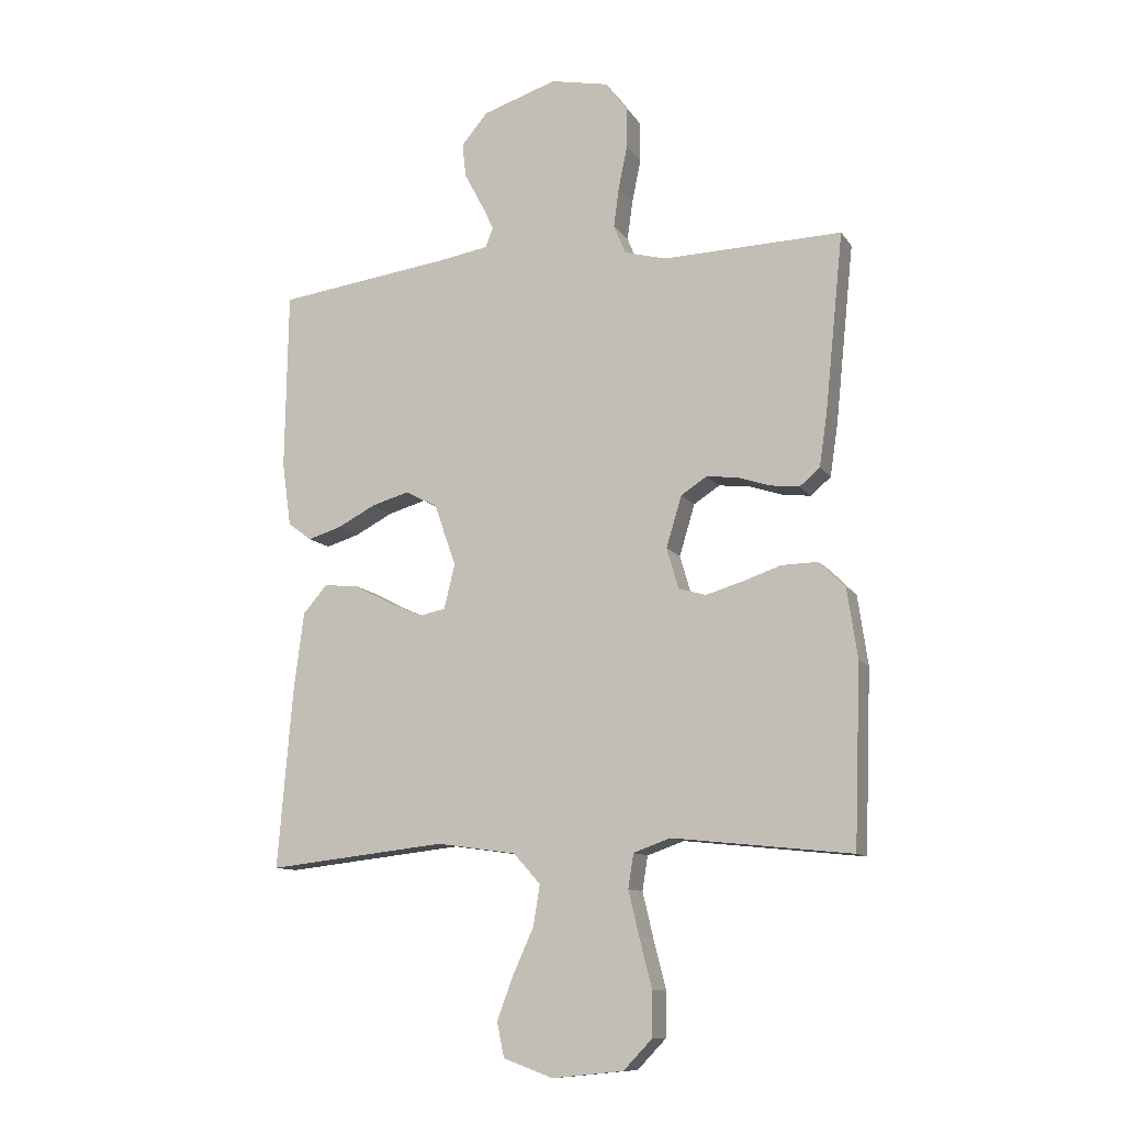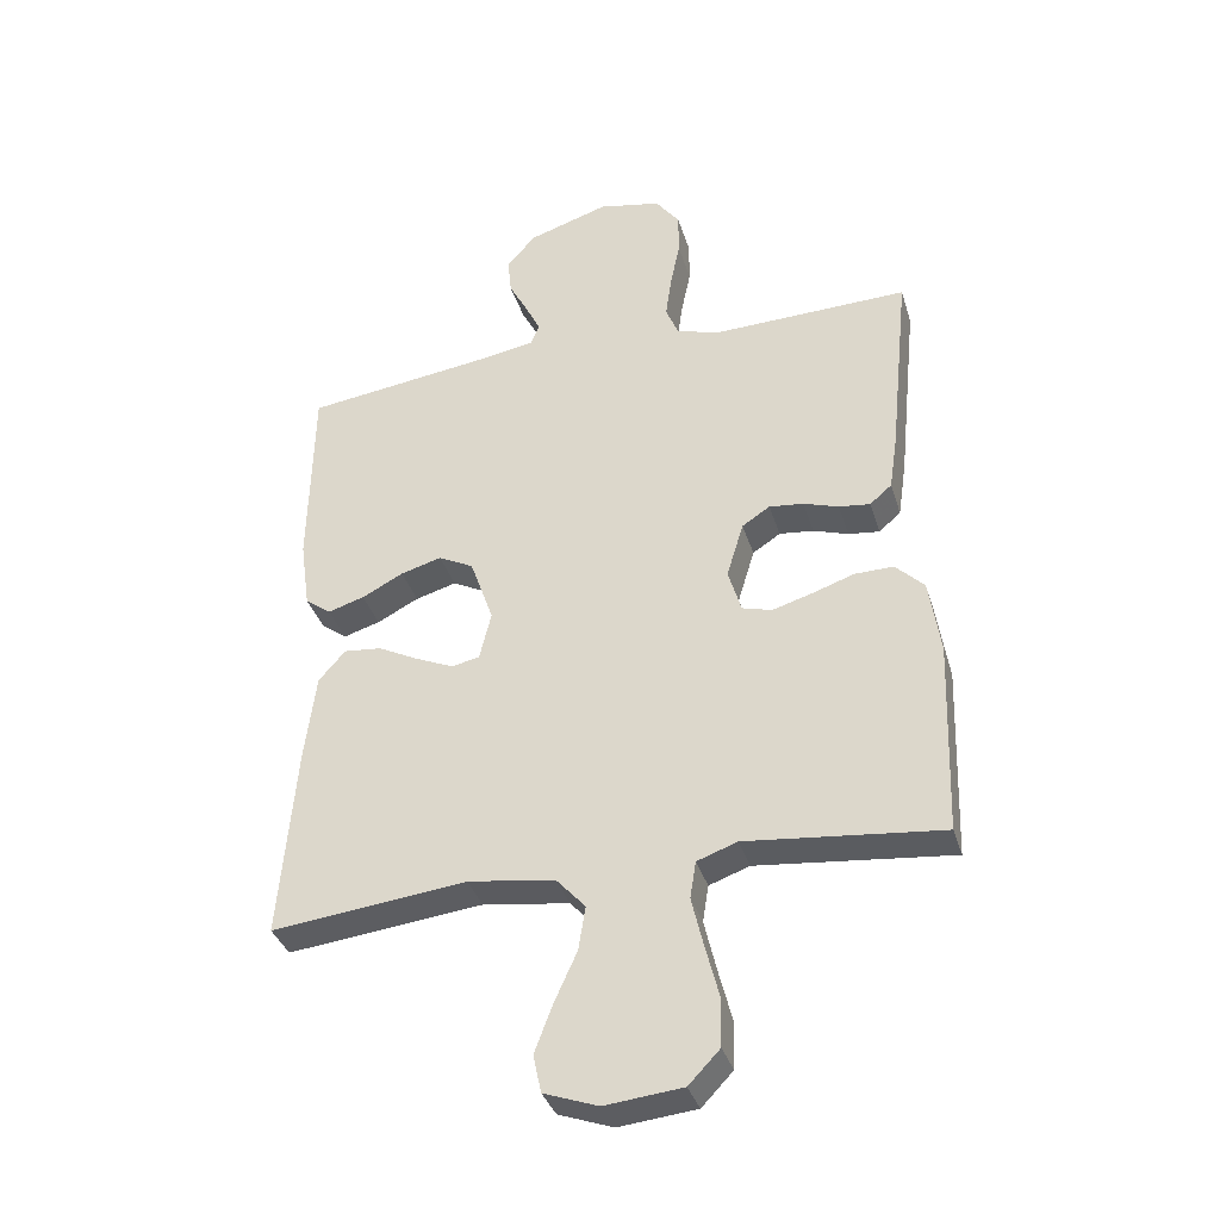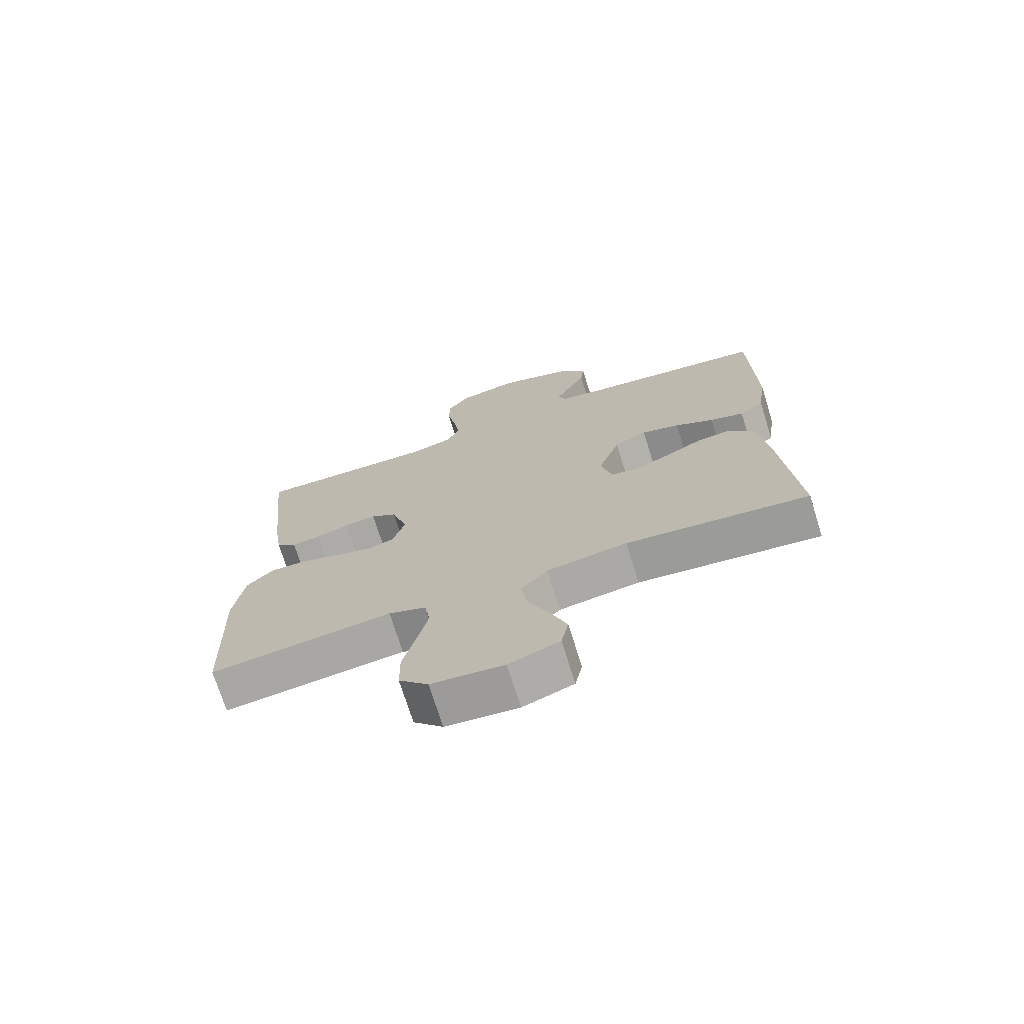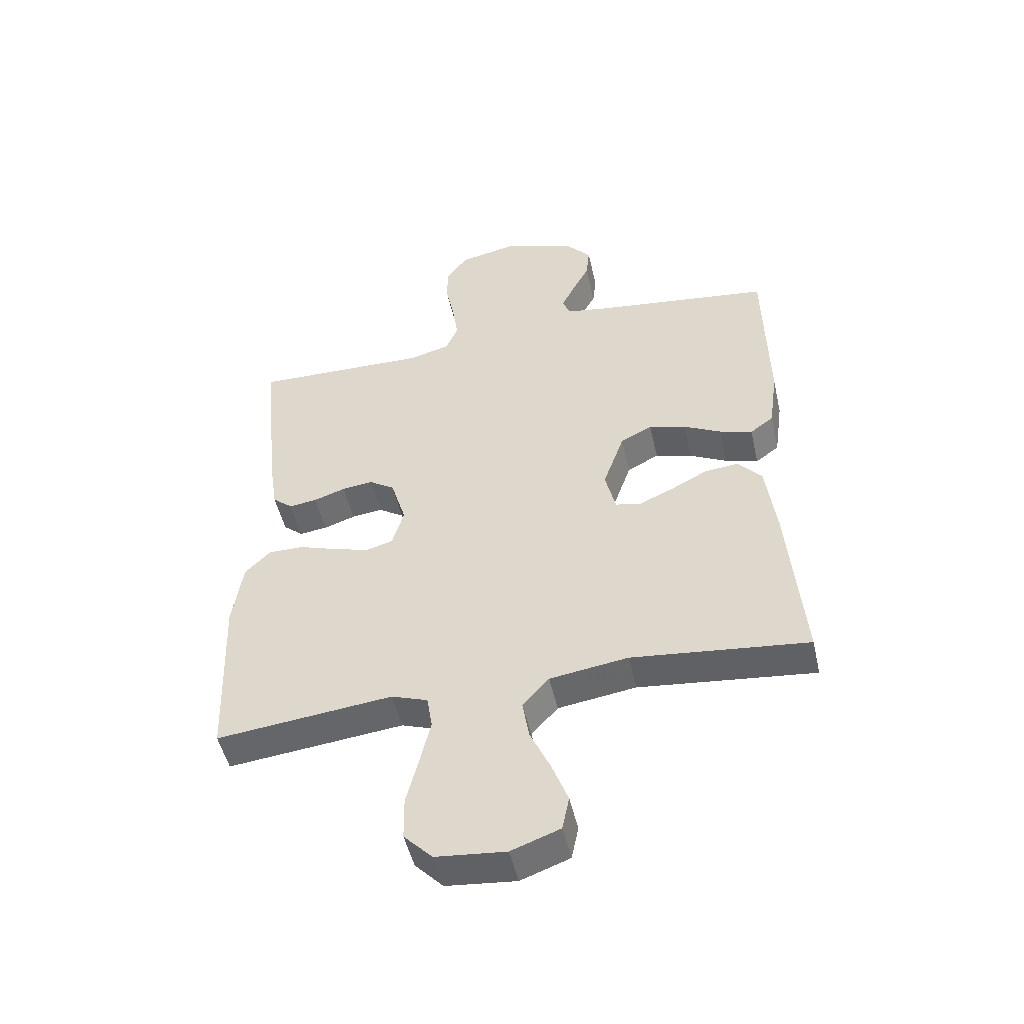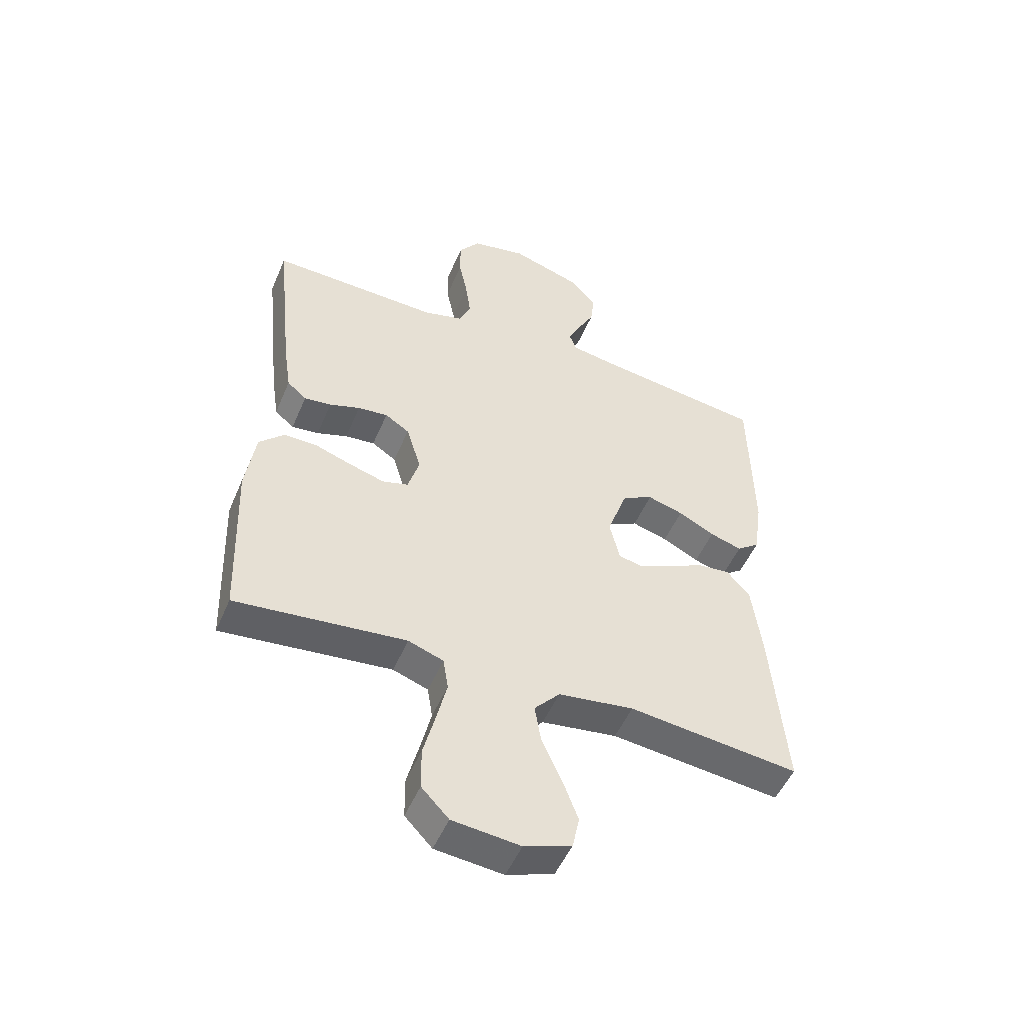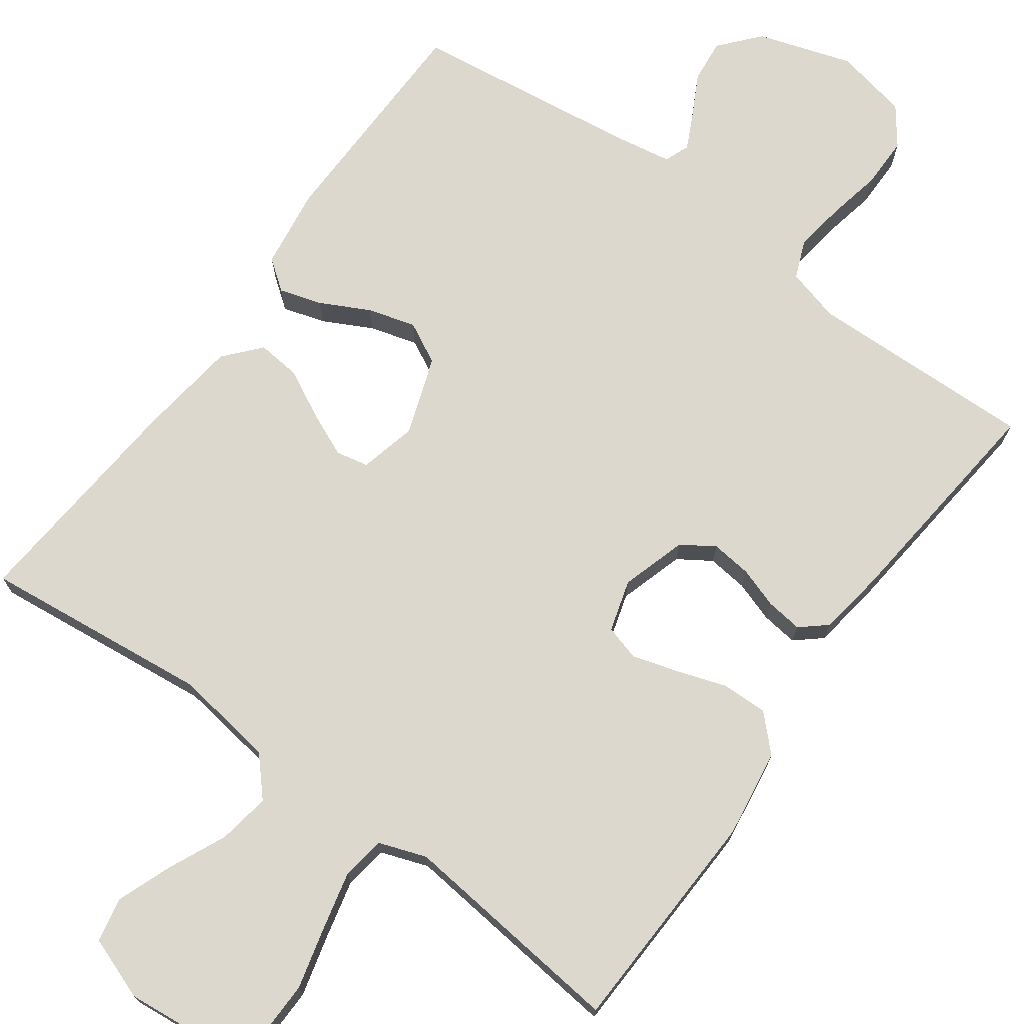
<metadata>
{"format":"obj","ext":"obj","renderer":"f3d","projection":"perspective","resolution":1024,"background":"white","views":[{"elev":-11.1,"azim":-159.1,"up":"+Z"},{"elev":-36.2,"azim":-163.6,"up":"+Z"},{"elev":-72.5,"azim":17.4,"up":"+Z"},{"elev":-50.0,"azim":12.8,"up":"+Z"},{"elev":-51.0,"azim":-22.7,"up":"+Z"},{"elev":72.4,"azim":-144.0,"up":"+Y"}]}
</metadata>
<code>
v -0.5 0.07 0.5
v -0.2 0.07 0.492
v -0.13 0.07 0.511
v -0.11 0.07 0.56
v -0.119 0.07 0.626
v -0.134 0.07 0.699
v -0.134 0.07 0.766
v -0.097 0.07 0.816
v 0 0.07 0.836
v 0.124 0.07 0.796
v 0.169 0.07 0.744
v 0.163 0.07 0.687
v 0.134 0.07 0.632
v 0.111 0.07 0.585
v 0.124 0.07 0.552
v 0.2 0.07 0.539
v 0.5 0.07 0.5
v 0.505 0.07 0.2
v 0.49 0.07 0.093
v 0.45 0.07 0.063
v 0.394 0.07 0.08
v 0.33 0.07 0.113
v 0.267 0.07 0.131
v 0.213 0.07 0.103
v 0.177 0.07 0
v 0.195 0.07 -0.075
v 0.238 0.07 -0.084
v 0.297 0.07 -0.058
v 0.359 0.07 -0.026
v 0.417 0.07 -0.02
v 0.458 0.07 -0.067
v 0.475 0.07 -0.2
v 0.5 0.07 -0.5
v 0.2 0.07 -0.467
v 0.067 0.07 -0.486
v 0.022 0.07 -0.536
v 0.033 0.07 -0.604
v 0.068 0.07 -0.681
v 0.095 0.07 -0.753
v 0.083 0.07 -0.811
v 0 0.07 -0.841
v -0.119 0.07 -0.829
v -0.167 0.07 -0.779
v -0.168 0.07 -0.705
v -0.147 0.07 -0.623
v -0.129 0.07 -0.547
v -0.138 0.07 -0.49
v -0.2 0.07 -0.468
v -0.5 0.07 -0.5
v -0.511 0.07 -0.2
v -0.494 0.07 -0.084
v -0.45 0.07 -0.04
v -0.39 0.07 -0.041
v -0.325 0.07 -0.063
v -0.264 0.07 -0.081
v -0.218 0.07 -0.068
v -0.198 0.07 0
v -0.224 0.07 0.086
v -0.267 0.07 0.114
v -0.32 0.07 0.108
v -0.374 0.07 0.09
v -0.422 0.07 0.084
v -0.456 0.07 0.113
v -0.469 0.07 0.2
v -0.5 0 0.5
v -0.2 0 0.492
v -0.13 0 0.511
v -0.11 0 0.56
v -0.119 0 0.626
v -0.134 0 0.699
v -0.134 0 0.766
v -0.097 0 0.816
v 0 0 0.836
v 0.124 0 0.796
v 0.169 0 0.744
v 0.163 0 0.687
v 0.134 0 0.632
v 0.111 0 0.585
v 0.124 0 0.552
v 0.2 0 0.539
v 0.5 0 0.5
v 0.505 0 0.2
v 0.49 0 0.093
v 0.45 0 0.063
v 0.394 0 0.08
v 0.33 0 0.113
v 0.267 0 0.131
v 0.213 0 0.103
v 0.177 0 0
v 0.195 0 -0.075
v 0.238 0 -0.084
v 0.297 0 -0.058
v 0.359 0 -0.026
v 0.417 0 -0.02
v 0.458 0 -0.067
v 0.475 0 -0.2
v 0.5 0 -0.5
v 0.2 0 -0.467
v 0.067 0 -0.486
v 0.022 0 -0.536
v 0.033 0 -0.604
v 0.068 0 -0.681
v 0.095 0 -0.753
v 0.083 0 -0.811
v 0 0 -0.841
v -0.119 0 -0.829
v -0.167 0 -0.779
v -0.168 0 -0.705
v -0.147 0 -0.623
v -0.129 0 -0.547
v -0.138 0 -0.49
v -0.2 0 -0.468
v -0.5 0 -0.5
v -0.511 0 -0.2
v -0.494 0 -0.084
v -0.45 0 -0.04
v -0.39 0 -0.041
v -0.325 0 -0.063
v -0.264 0 -0.081
v -0.218 0 -0.068
v -0.198 0 0
v -0.224 0 0.086
v -0.267 0 0.114
v -0.32 0 0.108
v -0.374 0 0.09
v -0.422 0 0.084
v -0.456 0 0.113
v -0.469 0 0.2
f 64 1 2
f 63 64 2
f 62 63 2
f 61 62 2
f 60 61 2
f 59 60 2 3
f 58 59 3 4
f 57 58 4
f 52 53 54
f 51 52 54
f 50 51 54
f 49 50 54
f 48 49 54
f 47 48 54 55
f 43 44 45
f 42 43 45
f 41 42 45
f 40 41 45
f 39 40 45
f 38 39 45
f 37 38 45
f 36 37 45 46
f 35 36 46 47
f 32 33 34
f 31 32 34
f 30 31 34
f 29 30 34
f 28 29 34
f 34 35 47
f 28 34 47
f 27 28 47
f 20 21 22
f 19 20 22
f 18 19 22
f 17 18 22
f 16 17 22
f 15 16 22 23
f 14 15 23 24
f 11 12 13
f 10 11 13
f 9 10 13
f 8 9 13
f 7 8 13
f 6 7 13
f 5 6 13
f 4 5 13 14
f 14 24 25
f 4 14 25
f 57 4 25
f 47 55 56
f 27 47 56
f 26 27 56
f 25 26 56 57
f 66 65 128
f 66 128 127
f 66 127 126
f 66 126 125
f 66 125 124
f 67 66 124 123
f 68 67 123 122
f 68 122 121
f 118 117 116
f 118 116 115
f 118 115 114
f 118 114 113
f 118 113 112
f 119 118 112 111
f 109 108 107
f 109 107 106
f 109 106 105
f 109 105 104
f 109 104 103
f 109 103 102
f 109 102 101
f 110 109 101 100
f 111 110 100 99
f 98 97 96
f 98 96 95
f 98 95 94
f 98 94 93
f 98 93 92
f 111 99 98
f 111 98 92
f 111 92 91
f 86 85 84
f 86 84 83
f 86 83 82
f 86 82 81
f 86 81 80
f 87 86 80 79
f 88 87 79 78
f 77 76 75
f 77 75 74
f 77 74 73
f 77 73 72
f 77 72 71
f 77 71 70
f 77 70 69
f 78 77 69 68
f 89 88 78
f 89 78 68
f 89 68 121
f 120 119 111
f 120 111 91
f 120 91 90
f 121 120 90 89
f 1 65 66 2
f 2 66 67 3
f 3 67 68 4
f 4 68 69 5
f 5 69 70 6
f 6 70 71 7
f 7 71 72 8
f 8 72 73 9
f 9 73 74 10
f 10 74 75 11
f 11 75 76 12
f 12 76 77 13
f 13 77 78 14
f 14 78 79 15
f 15 79 80 16
f 16 80 81 17
f 17 81 82 18
f 18 82 83 19
f 19 83 84 20
f 20 84 85 21
f 21 85 86 22
f 22 86 87 23
f 23 87 88 24
f 24 88 89 25
f 25 89 90 26
f 26 90 91 27
f 27 91 92 28
f 28 92 93 29
f 29 93 94 30
f 30 94 95 31
f 31 95 96 32
f 32 96 97 33
f 33 97 98 34
f 34 98 99 35
f 35 99 100 36
f 36 100 101 37
f 37 101 102 38
f 38 102 103 39
f 39 103 104 40
f 40 104 105 41
f 41 105 106 42
f 42 106 107 43
f 43 107 108 44
f 44 108 109 45
f 45 109 110 46
f 46 110 111 47
f 47 111 112 48
f 48 112 113 49
f 49 113 114 50
f 50 114 115 51
f 51 115 116 52
f 52 116 117 53
f 53 117 118 54
f 54 118 119 55
f 55 119 120 56
f 56 120 121 57
f 57 121 122 58
f 58 122 123 59
f 59 123 124 60
f 60 124 125 61
f 61 125 126 62
f 62 126 127 63
f 63 127 128 64
f 64 128 65 1

</code>
